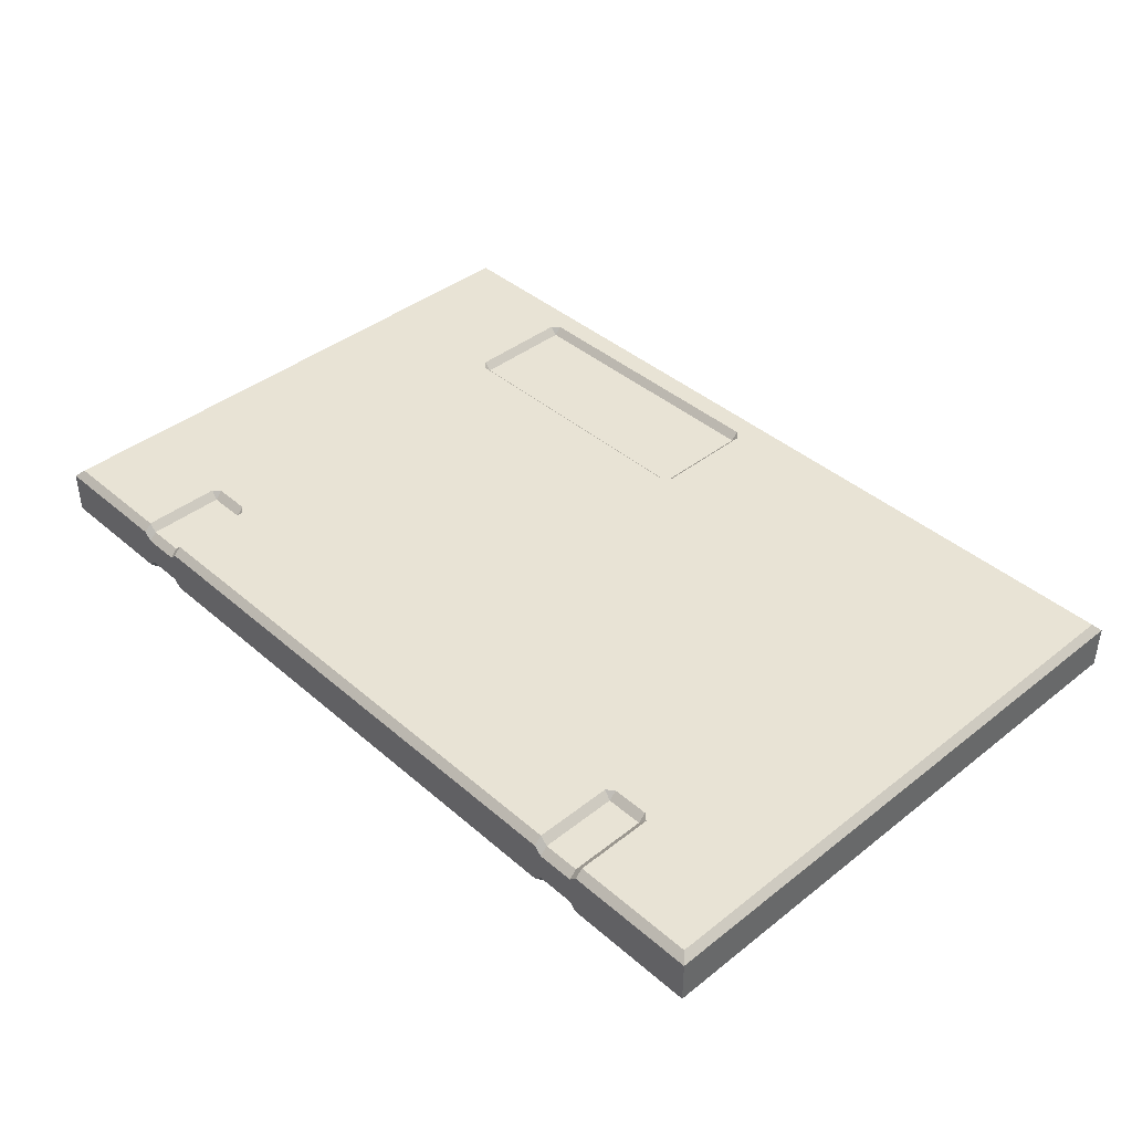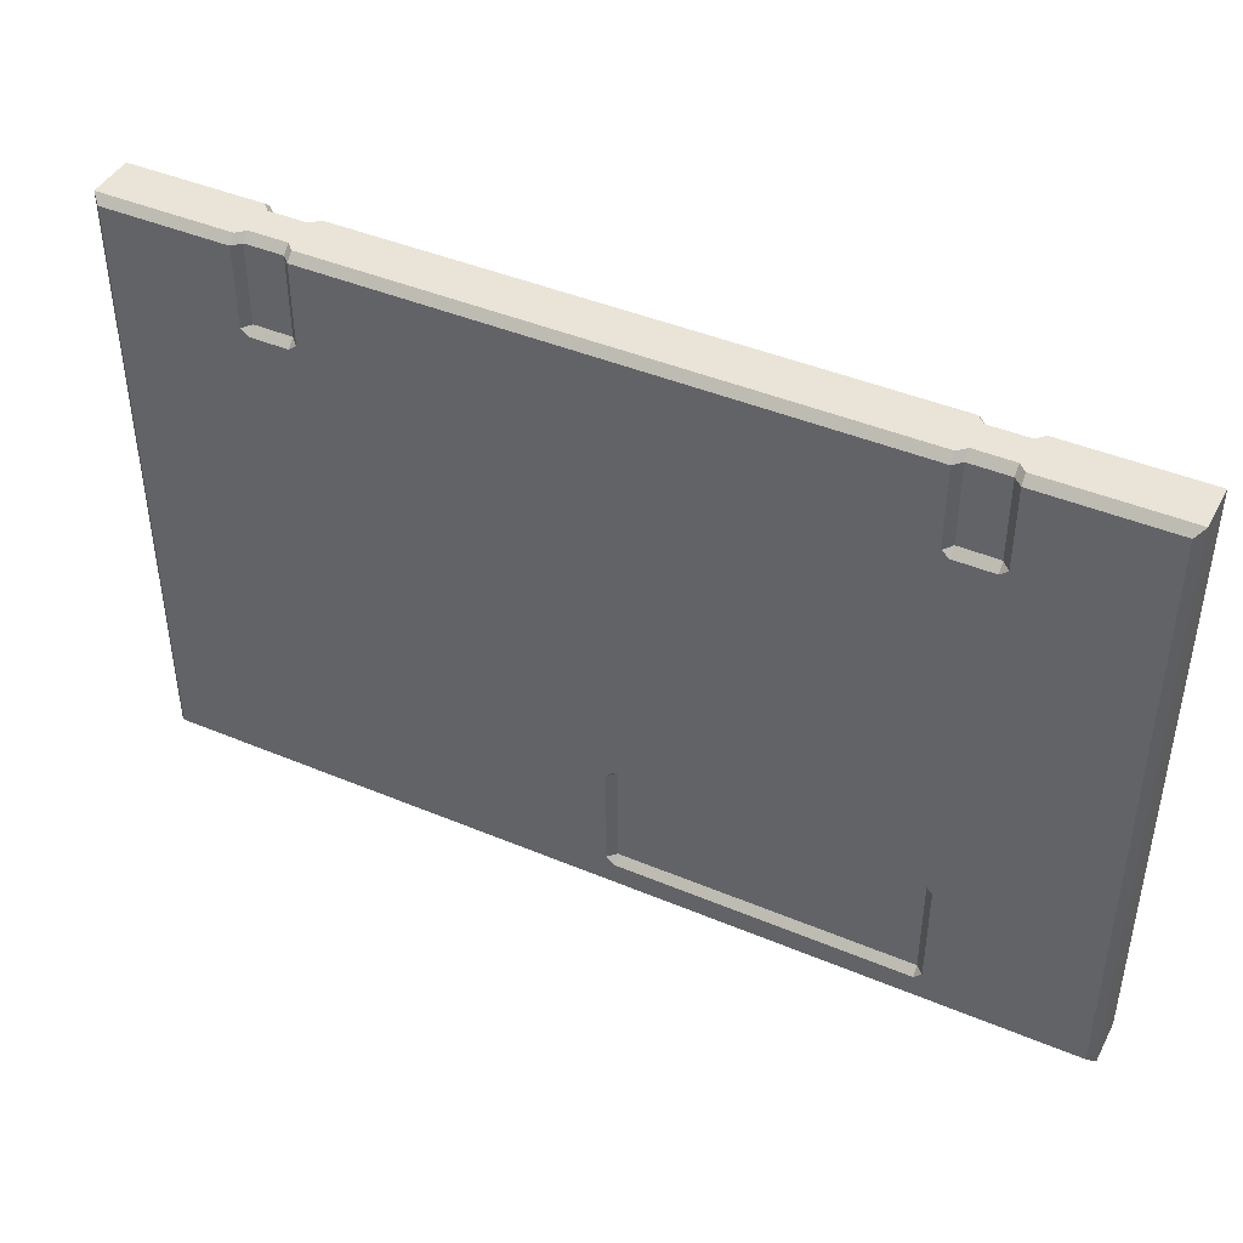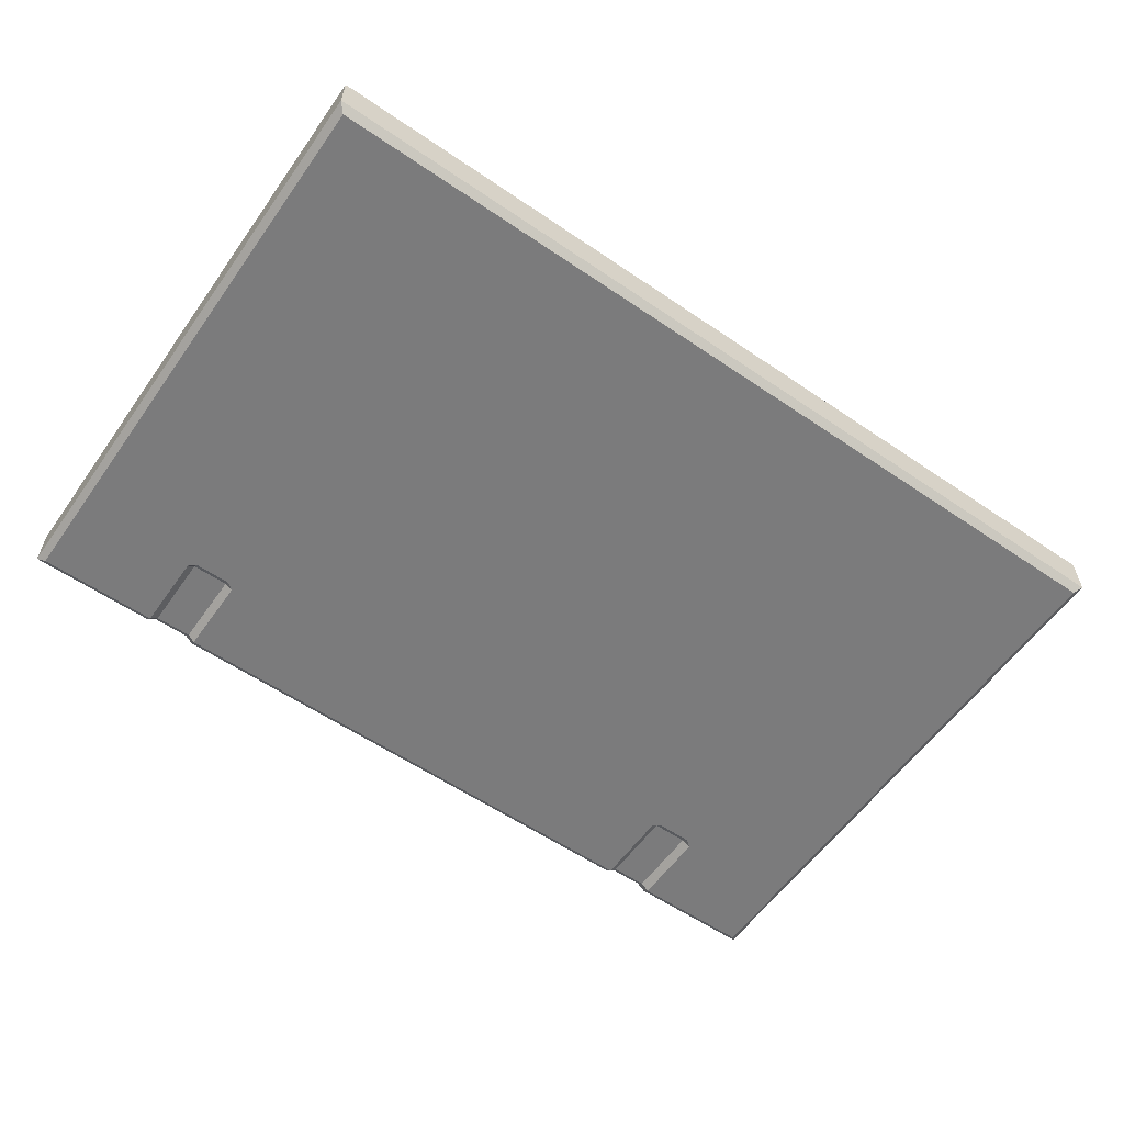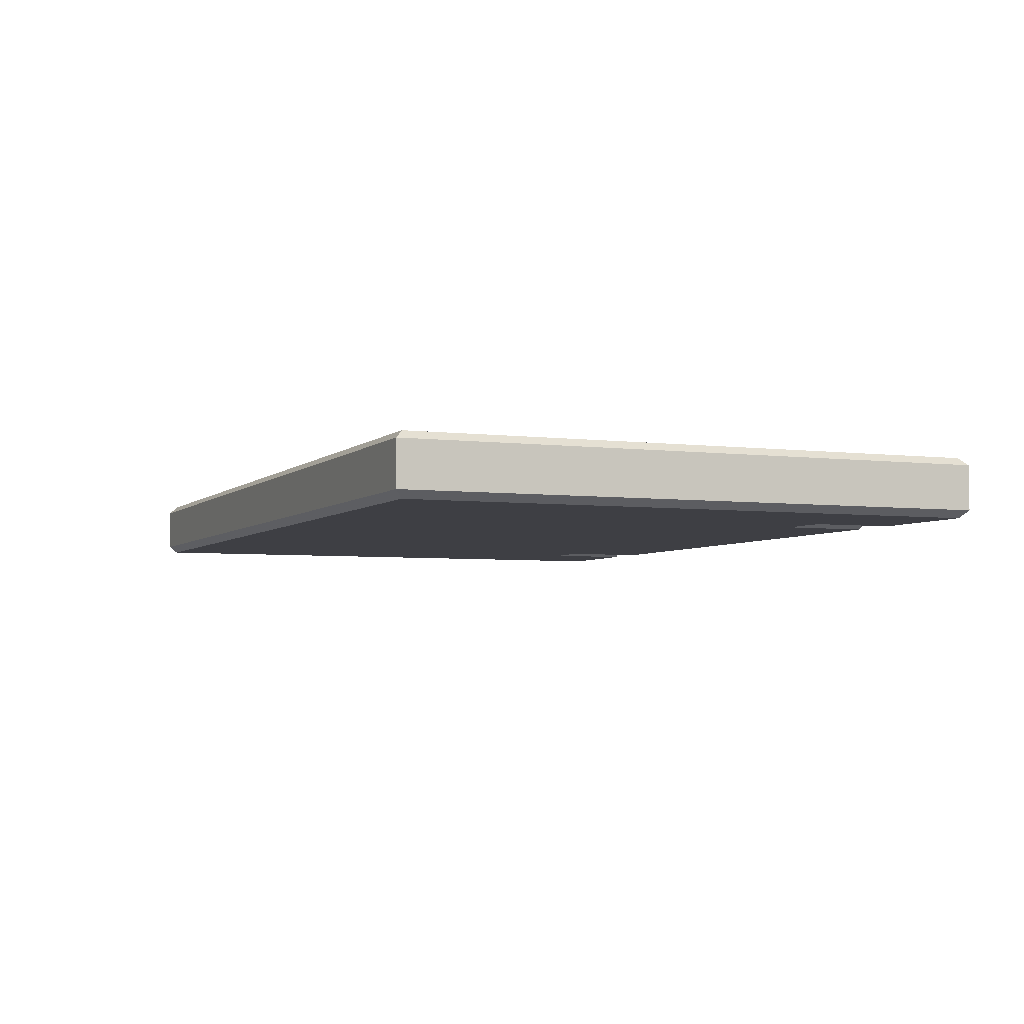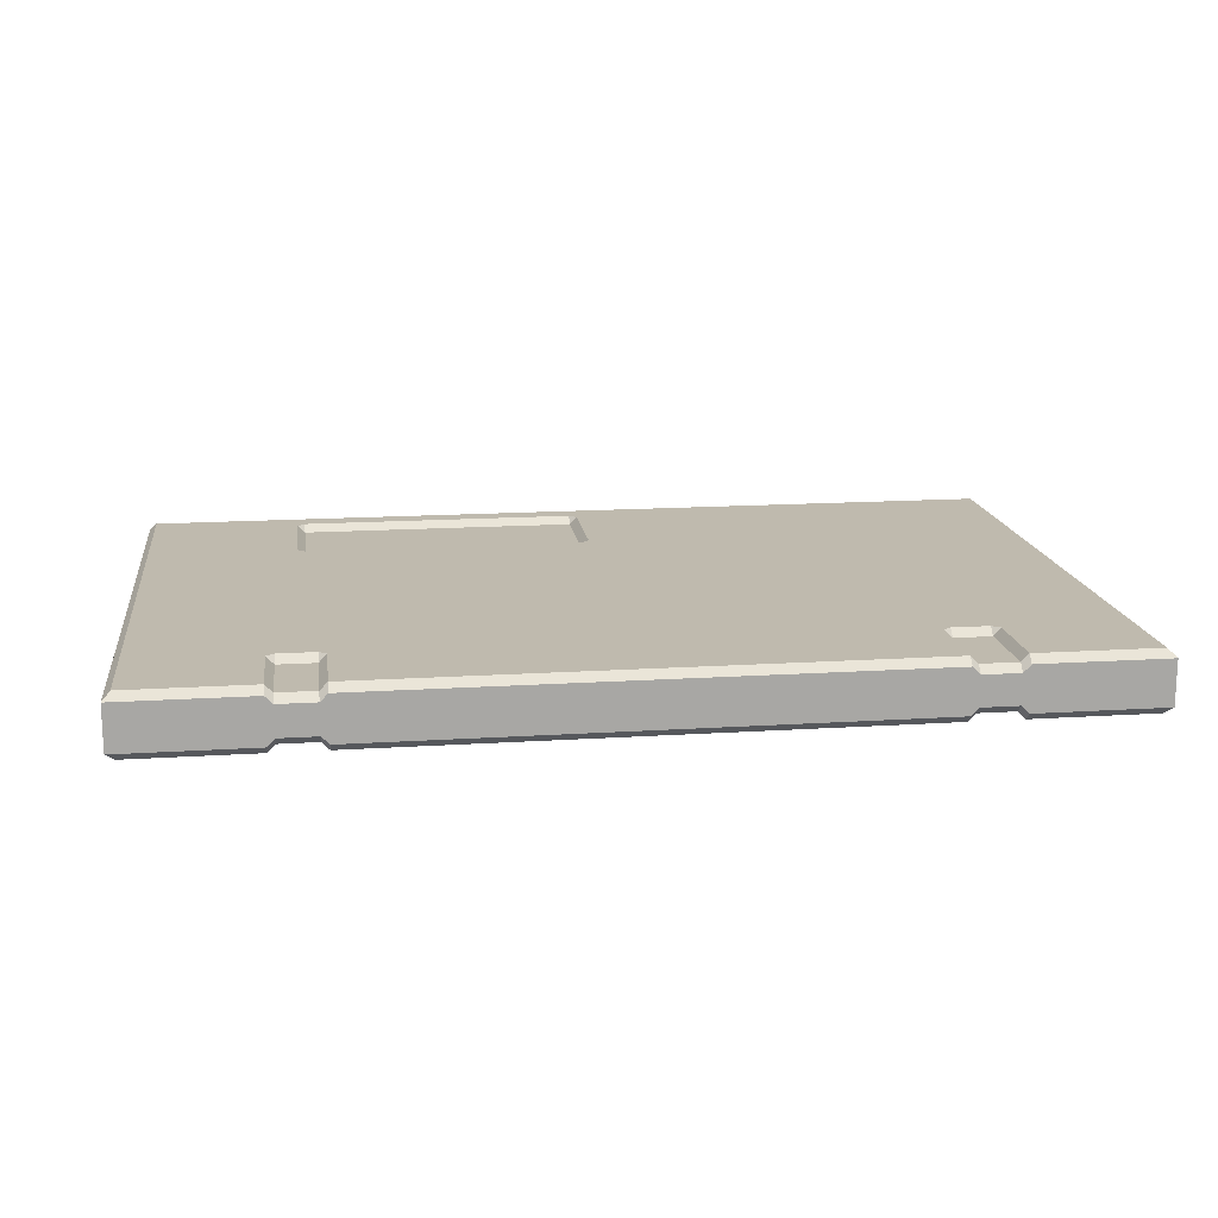
<metadata>
{"format":"obj","ext":"obj","renderer":"f3d","projection":"perspective","resolution":1024,"background":"white","views":[{"elev":41.0,"azim":-133.7,"up":"+Z"},{"elev":43.5,"azim":26.3,"up":"+Y"},{"elev":-58.5,"azim":-35.1,"up":"+Z"},{"elev":-4.5,"azim":67.3,"up":"+Z"},{"elev":15.8,"azim":172.3,"up":"+Z"}]}
</metadata>
<code>
g housekit_wall_x3
v 1.028 2.989 -0.175
v 0.9842 2.997 -0.1309
v 0.9842 2.953 -0.175
v 0.7658 2.953 -0.175
v 0.7658 2.997 -0.1309
v 0.7217 2.989 -0.175
v 4.528 2.989 -0.175
v 4.484 2.997 -0.1309
v 4.484 2.953 -0.175
v 4.266 2.953 -0.175
v 4.266 2.997 -0.1309
v 4.222 2.989 -0.175
v 4.222 2.989 0.175
v 4.266 2.997 0.1309
v 4.266 2.953 0.175
v 4.484 2.953 0.175
v 4.484 2.997 0.1309
v 4.528 2.989 0.175
v 0.7217 2.989 0.175
v 0.7658 2.997 0.1309
v 0.7658 2.953 0.175
v 0.9842 2.953 0.175
v 0.9842 2.997 0.1309
v 1.028 2.989 0.175
v 4.331 0.8309 0.1309
v 4.331 0.875 0.175
v 4.375 0.8309 0.175
v 2.625 0.2191 0.175
v 2.669 0.2191 0.1309
v 2.669 0.175 0.175
v 2.669 0.875 0.175
v 2.669 0.8309 0.1309
v 2.625 0.8309 0.175
v 4.331 0.2191 0.1309
v 4.375 0.2191 0.175
v 4.331 0.175 0.175
v 1.75 3.5 -0.1309
v 1.028 3.5 -0.1309
v 1.028 3.456 -0.175
v 1.75 3.456 -0.175
v 3.5 3.5 -0.1309
v 3.5 3.456 -0.175
v 4.222 3.5 -0.1309
v 4.222 3.456 -0.175
v 0.9842 3.5 -0.08681
v 0.7658 3.5 -0.08681
v 0.7658 3.456 -0.1309
v 0.9842 3.456 -0.1309
v 0.7658 3.5 -0.08681
v 0.7217 3.5 -0.1309
v 0.7217 3.456 -0.175
v 0.7658 3.456 -0.1309
v 1.028 3.5 -0.1309
v 0.9842 3.5 -0.08681
v 0.9842 3.456 -0.1309
v 1.028 3.456 -0.175
v 0.7217 3.5 -0.1309
v -0.0441 3.5 -0.1309
v -0 3.456 -0.175
v 0.7217 3.456 -0.175
v 0.9842 2.953 -0.175
v 0.9842 2.997 -0.1309
v 0.7658 2.997 -0.1309
v 0.7658 2.953 -0.175
v 1.028 2.989 -0.175
v 1.028 3.456 -0.175
v 0.9842 3.456 -0.1309
v 0.9842 2.997 -0.1309
v 0.9842 2.997 -0.1309
v 0.9842 3.456 -0.1309
v 0.7658 3.456 -0.1309
v 0.7658 2.997 -0.1309
v 0.7658 2.997 -0.1309
v 0.7658 3.456 -0.1309
v 0.7217 3.456 -0.175
v 0.7217 2.989 -0.175
v 1.75 3.456 -0.175
v 1.028 3.456 -0.175
v 1.028 2.989 -0.175
v 1.75 1.75 -0.175
v 0.9842 2.953 -0.175
v 0.7658 2.953 -0.175
v 3.5 3.456 -0.175
v 1.669e-08 1.75 -0.175
v 0.7217 2.989 -0.175
v -0 3.456 -0.175
v 0.7217 3.456 -0.175
v 3.5 1.75 -0.175
v 4.222 2.989 -0.175
v 4.222 3.456 -0.175
v 4.266 2.953 -0.175
v 5.25 1.75 -0.175
v 4.484 2.953 -0.175
v 4.528 2.989 -0.175
v 5.25 3.456 -0.175
v 4.528 3.456 -0.175
v 5.294 3.5 -0.1309
v 4.528 3.5 -0.1309
v 4.528 3.456 -0.175
v 5.25 3.456 -0.175
v 4.484 3.5 -0.08681
v 4.266 3.5 -0.08681
v 4.266 3.456 -0.1309
v 4.484 3.456 -0.1309
v 4.266 3.5 -0.08681
v 4.222 3.5 -0.1309
v 4.222 3.456 -0.175
v 4.266 3.456 -0.1309
v 4.528 3.5 -0.1309
v 4.484 3.5 -0.08681
v 4.484 3.456 -0.1309
v 4.528 3.456 -0.175
v 4.484 2.953 -0.175
v 4.484 2.997 -0.1309
v 4.266 2.997 -0.1309
v 4.266 2.953 -0.175
v 4.528 2.989 -0.175
v 4.528 3.456 -0.175
v 4.484 3.456 -0.1309
v 4.484 2.997 -0.1309
v 4.484 2.997 -0.1309
v 4.484 3.456 -0.1309
v 4.266 3.456 -0.1309
v 4.266 2.997 -0.1309
v 4.266 2.997 -0.1309
v 4.266 3.456 -0.1309
v 4.222 3.456 -0.175
v 4.222 2.989 -0.175
v -0.0441 3.5 -0.1309
v -0.0441 1.75 -0.1309
v 1.669e-08 1.75 -0.175
v -0 3.456 -0.175
v 5.25 3.456 -0.175
v 5.25 1.75 -0.175
v 5.294 1.75 -0.1309
v 5.294 3.5 -0.1309
v 3.5 3.5 0.1309
v 4.222 3.5 0.1309
v 4.222 3.456 0.175
v 3.5 3.456 0.175
v 1.75 3.5 0.1309
v 1.75 3.456 0.175
v 1.028 3.5 0.1309
v 1.028 3.456 0.175
v 4.266 3.5 0.08681
v 4.484 3.5 0.08681
v 4.484 3.456 0.1309
v 4.266 3.456 0.1309
v 4.484 3.5 0.08681
v 4.528 3.5 0.1309
v 4.528 3.456 0.175
v 4.484 3.456 0.1309
v 4.222 3.5 0.1309
v 4.266 3.5 0.08681
v 4.266 3.456 0.1309
v 4.222 3.456 0.175
v 4.528 3.5 0.1309
v 5.294 3.5 0.1309
v 5.25 3.456 0.175
v 4.528 3.456 0.175
v 4.266 2.953 0.175
v 4.266 2.997 0.1309
v 4.484 2.997 0.1309
v 4.484 2.953 0.175
v 4.222 2.989 0.175
v 4.222 3.456 0.175
v 4.266 3.456 0.1309
v 4.266 2.997 0.1309
v 4.266 2.997 0.1309
v 4.266 3.456 0.1309
v 4.484 3.456 0.1309
v 4.484 2.997 0.1309
v 4.484 2.997 0.1309
v 4.484 3.456 0.1309
v 4.528 3.456 0.175
v 4.528 2.989 0.175
v 3.5 3.456 0.175
v 4.222 3.456 0.175
v 4.222 2.989 0.175
v 3.5 1.75 0.175
v 1.75 3.456 0.175
v 1.75 1.75 0.175
v 4.266 2.953 0.175
v 4.484 2.953 0.175
v 5.25 1.75 0.175
v 4.528 2.989 0.175
v 5.25 3.456 0.175
v 4.528 3.456 0.175
v -0.0441 3.5 0.1309
v 0.7217 3.5 0.1309
v 0.7217 3.456 0.175
v 1.669e-08 3.456 0.175
v 0.7658 3.5 0.08681
v 0.9842 3.5 0.08681
v 0.9842 3.456 0.1309
v 0.7658 3.456 0.1309
v 0.9842 3.5 0.08681
v 1.028 3.5 0.1309
v 1.028 3.456 0.175
v 0.9842 3.456 0.1309
v 0.7217 3.5 0.1309
v 0.7658 3.5 0.08681
v 0.7658 3.456 0.1309
v 0.7217 3.456 0.175
v 0.7658 2.953 0.175
v 0.7658 2.997 0.1309
v 0.9842 2.997 0.1309
v 0.9842 2.953 0.175
v 0.7217 2.989 0.175
v 0.7217 3.456 0.175
v 0.7658 3.456 0.1309
v 0.7658 2.997 0.1309
v 0.7658 2.997 0.1309
v 0.7658 3.456 0.1309
v 0.9842 3.456 0.1309
v 0.9842 2.997 0.1309
v 0.9842 2.997 0.1309
v 0.9842 3.456 0.1309
v 1.028 3.456 0.175
v 1.028 2.989 0.175
v 1.669e-08 3.456 0.175
v 0.7217 3.456 0.175
v 0.7217 2.989 0.175
v 1.669e-08 1.75 0.175
v 0.7658 2.953 0.175
v 0.9842 2.953 0.175
v 1.75 1.75 0.175
v 1.028 2.989 0.175
v 1.75 3.456 0.175
v 1.028 3.456 0.175
v 5.294 0 -0.1309
v 3.5 0 0.1309
v 5.294 0 0.1309
v 3.5 0 -0.1309
v 1.75 0 0.1309
v 1.75 0 -0.1309
v -0.0441 0 0.1309
v -0.0441 0 -0.1309
v 5.25 0.0441 -0.175
v 3.5 0 -0.1309
v 5.294 0 -0.1309
v 3.5 0.0441 -0.175
v 1.75 0.0441 -0.175
v 1.75 0 -0.1309
v 5.294 0 -0.1309
v 5.294 1.75 -0.1309
v 5.25 1.75 -0.175
v 5.25 0.0441 -0.175
v 5.294 3.5 0.1309
v 5.294 1.75 0.1309
v 5.25 1.75 0.175
v 5.25 3.456 0.175
v 5.25 0.0441 0.175
v 5.25 1.75 0.175
v 5.294 1.75 0.1309
v 5.294 0 0.1309
v 5.294 0 0.1309
v 3.5 0.0441 0.175
v 5.25 0.0441 0.175
v 3.5 0 0.1309
v 1.75 0.0441 0.175
v 1.75 0 0.1309
v 5.294 1.75 0.1309
v 5.294 0 -0.1309
v 5.294 0 0.1309
v 5.294 1.75 -0.1309
v 5.294 3.5 0.1309
v 5.294 3.5 -0.1309
v 5.25 1.75 -0.175
v 3.5 0.0441 -0.175
v 5.25 0.0441 -0.175
v 3.5 1.75 -0.175
v 1.75 0.0441 -0.175
v 1.75 1.75 -0.175
v 1.669e-08 1.75 -0.175
v 6.676e-08 0.0441 -0.175
v 6.676e-08 0.0441 0.175
v 1.75 0.0441 0.175
v 1.75 0 0.1309
v -0.0441 0 0.1309
v -0.0441 0 0.1309
v -0.0441 1.75 0.1309
v 1.669e-08 1.75 0.175
v 6.676e-08 0.0441 0.175
v 1.669e-08 3.456 0.175
v 1.669e-08 1.75 0.175
v -0.0441 1.75 0.1309
v -0.0441 3.5 0.1309
v 6.676e-08 0.0441 -0.175
v 1.669e-08 1.75 -0.175
v -0.0441 1.75 -0.1309
v -0.0441 0 -0.1309
v -0.0441 0 -0.1309
v 1.75 0 -0.1309
v 1.75 0.0441 -0.175
v 6.676e-08 0.0441 -0.175
v -0.0441 1.75 -0.1309
v -0.0441 0 0.1309
v -0.0441 0 -0.1309
v -0.0441 1.75 0.1309
v -0.0441 3.5 -0.1309
v -0.0441 3.5 0.1309
v 1.669e-08 1.75 0.175
v 1.75 0.0441 0.175
v 6.676e-08 0.0441 0.175
v 1.75 1.75 0.175
v 2.625 0.2191 0.175
v 2.625 0.8309 0.175
v 2.669 0.175 0.175
v 2.669 0.875 0.175
v 3.5 0.175 0.175
v 3.5 1.75 0.175
v 3.5 0.0441 0.175
v 3.5 0.875 0.175
v 4.331 0.175 0.175
v 5.25 1.75 0.175
v 4.331 0.875 0.175
v 4.375 0.8309 0.175
v 5.25 0.0441 0.175
v 4.375 0.2191 0.175
v 4.331 0.8309 0.1309
v 4.331 0.2191 0.1309
v 3.5 0.2191 0.1309
v 3.5 0.8309 0.1309
v 2.669 0.8309 0.1309
v 3.5 0.8309 0.1309
v 3.5 0.2191 0.1309
v 2.669 0.2191 0.1309
v 3.5 0.175 0.175
v 4.331 0.2191 0.1309
v 4.331 0.175 0.175
v 3.5 0.2191 0.1309
v 2.669 0.2191 0.1309
v 2.669 0.175 0.175
v 2.669 0.8309 0.1309
v 2.669 0.2191 0.1309
v 2.625 0.2191 0.175
v 2.625 0.8309 0.175
v 3.5 0.875 0.175
v 2.669 0.8309 0.1309
v 2.669 0.875 0.175
v 3.5 0.8309 0.1309
v 4.331 0.8309 0.1309
v 4.331 0.875 0.175
v 4.331 0.2191 0.1309
v 4.331 0.8309 0.1309
v 4.375 0.8309 0.175
v 4.375 0.2191 0.175
v -0.0441 3.5 0.1309
v -0.0441 3.5 -0.1309
v 0.7217 3.5 -0.1309
v 0.7217 3.5 0.1309
v 0.7658 3.5 0.08681
v 0.7658 3.5 -0.08681
v 0.9842 3.5 -0.08681
v 0.9842 3.5 0.08681
v 0.7658 3.5 0.08681
v 0.7658 3.5 -0.08681
v 1.028 3.5 0.1309
v 0.9842 3.5 0.08681
v 0.9842 3.5 -0.08681
v 1.028 3.5 -0.1309
v 1.75 3.5 -0.1309
v 1.75 3.5 0.1309
v 3.5 3.5 0.1309
v 3.5 3.5 -0.1309
v 4.222 3.5 -0.1309
v 4.222 3.5 0.1309
v 4.266 3.5 0.08681
v 4.266 3.5 -0.08681
v 5.294 3.5 -0.1309
v 5.294 3.5 0.1309
v 4.528 3.5 0.1309
v 4.528 3.5 -0.1309
v 4.484 3.5 -0.08681
v 4.484 3.5 0.08681
v 4.266 3.5 0.08681
v 4.266 3.5 -0.08681
v 4.484 3.5 -0.08681
v 4.484 3.5 0.08681
g housekit_wall_x3_0
f 3 2 1
f 6 5 4
f 9 8 7
f 12 11 10
f 15 14 13
f 18 17 16
f 21 20 19
f 24 23 22
f 27 26 25
f 30 29 28
f 33 32 31
f 36 35 34
f 39 38 37
f 40 39 37
f 37 41 40
f 41 42 40
f 42 41 43
f 44 42 43
f 47 46 45
f 48 47 45
f 51 50 49
f 52 51 49
f 55 54 53
f 56 55 53
f 59 58 57
f 60 59 57
f 63 62 61
f 64 63 61
f 67 66 65
f 68 67 65
f 71 70 69
f 72 71 69
f 75 74 73
f 76 75 73
f 79 78 77
f 80 79 77
f 80 81 79
f 82 81 80
f 77 83 80
f 84 82 80
f 82 84 85
f 84 86 85
f 86 87 85
f 83 88 80
f 88 83 89
f 83 90 89
f 91 88 89
f 88 91 92
f 91 93 92
f 92 93 94
f 92 94 95
f 94 96 95
f 99 98 97
f 100 99 97
f 103 102 101
f 104 103 101
f 107 106 105
f 108 107 105
f 111 110 109
f 112 111 109
f 115 114 113
f 116 115 113
f 119 118 117
f 120 119 117
f 123 122 121
f 124 123 121
f 127 126 125
f 128 127 125
f 131 130 129
f 132 131 129
f 135 134 133
f 136 135 133
f 139 138 137
f 140 139 137
f 140 137 141
f 142 140 141
f 142 141 143
f 144 142 143
f 147 146 145
f 148 147 145
f 151 150 149
f 152 151 149
f 155 154 153
f 156 155 153
f 159 158 157
f 160 159 157
f 163 162 161
f 164 163 161
f 167 166 165
f 168 167 165
f 171 170 169
f 172 171 169
f 175 174 173
f 176 175 173
f 179 178 177
f 180 179 177
f 180 177 181
f 182 180 181
f 180 183 179
f 184 183 180
f 185 184 180
f 184 185 186
f 185 187 186
f 187 188 186
f 191 190 189
f 192 191 189
f 195 194 193
f 196 195 193
f 199 198 197
f 200 199 197
f 203 202 201
f 204 203 201
f 207 206 205
f 208 207 205
f 211 210 209
f 212 211 209
f 215 214 213
f 216 215 213
f 219 218 217
f 220 219 217
f 223 222 221
f 224 223 221
f 224 225 223
f 226 225 224
f 227 226 224
f 226 227 228
f 227 229 228
f 229 230 228
f 233 232 231
f 232 234 231
f 234 232 235
f 236 234 235
f 236 235 237
f 238 236 237
f 241 240 239
f 240 242 239
f 243 242 240
f 244 243 240
f 247 246 245
f 248 247 245
f 251 250 249
f 252 251 249
f 255 254 253
f 256 255 253
f 259 258 257
f 258 260 257
f 260 258 261
f 262 260 261
f 265 264 263
f 264 266 263
f 267 263 266
f 268 267 266
f 271 270 269
f 270 272 269
f 272 270 273
f 274 272 273
f 274 273 275
f 273 276 275
f 279 278 277
f 280 279 277
f 283 282 281
f 284 283 281
f 287 286 285
f 288 287 285
f 291 290 289
f 292 291 289
f 295 294 293
f 296 295 293
f 299 298 297
f 298 300 297
f 301 297 300
f 302 301 300
f 305 304 303
f 304 306 303
f 304 307 306
f 307 308 306
f 307 304 309
f 306 308 310
f 311 309 304
f 306 310 312
f 313 311 304
f 310 314 312
f 315 311 313
f 312 314 316
f 314 317 316
f 318 316 317
f 319 315 313
f 316 318 319
f 315 319 320
f 318 320 319
f 323 322 321
f 324 323 321
f 327 326 325
f 328 327 325
f 331 330 329
f 330 332 329
f 329 332 333
f 334 329 333
f 337 336 335
f 338 337 335
f 341 340 339
f 340 342 339
f 339 342 343
f 344 339 343
f 347 346 345
f 348 347 345
f 351 350 349
f 352 351 349
f 351 352 353
f 354 351 353
f 357 356 355
f 358 357 355
f 361 360 359
f 362 361 359
f 362 359 363
f 359 364 363
f 364 365 363
f 365 366 363
f 366 365 367
f 365 368 367
f 367 368 369
f 370 367 369
f 373 372 371
f 374 373 371
f 373 374 375
f 376 373 375
f 379 378 377
f 380 379 377

</code>
